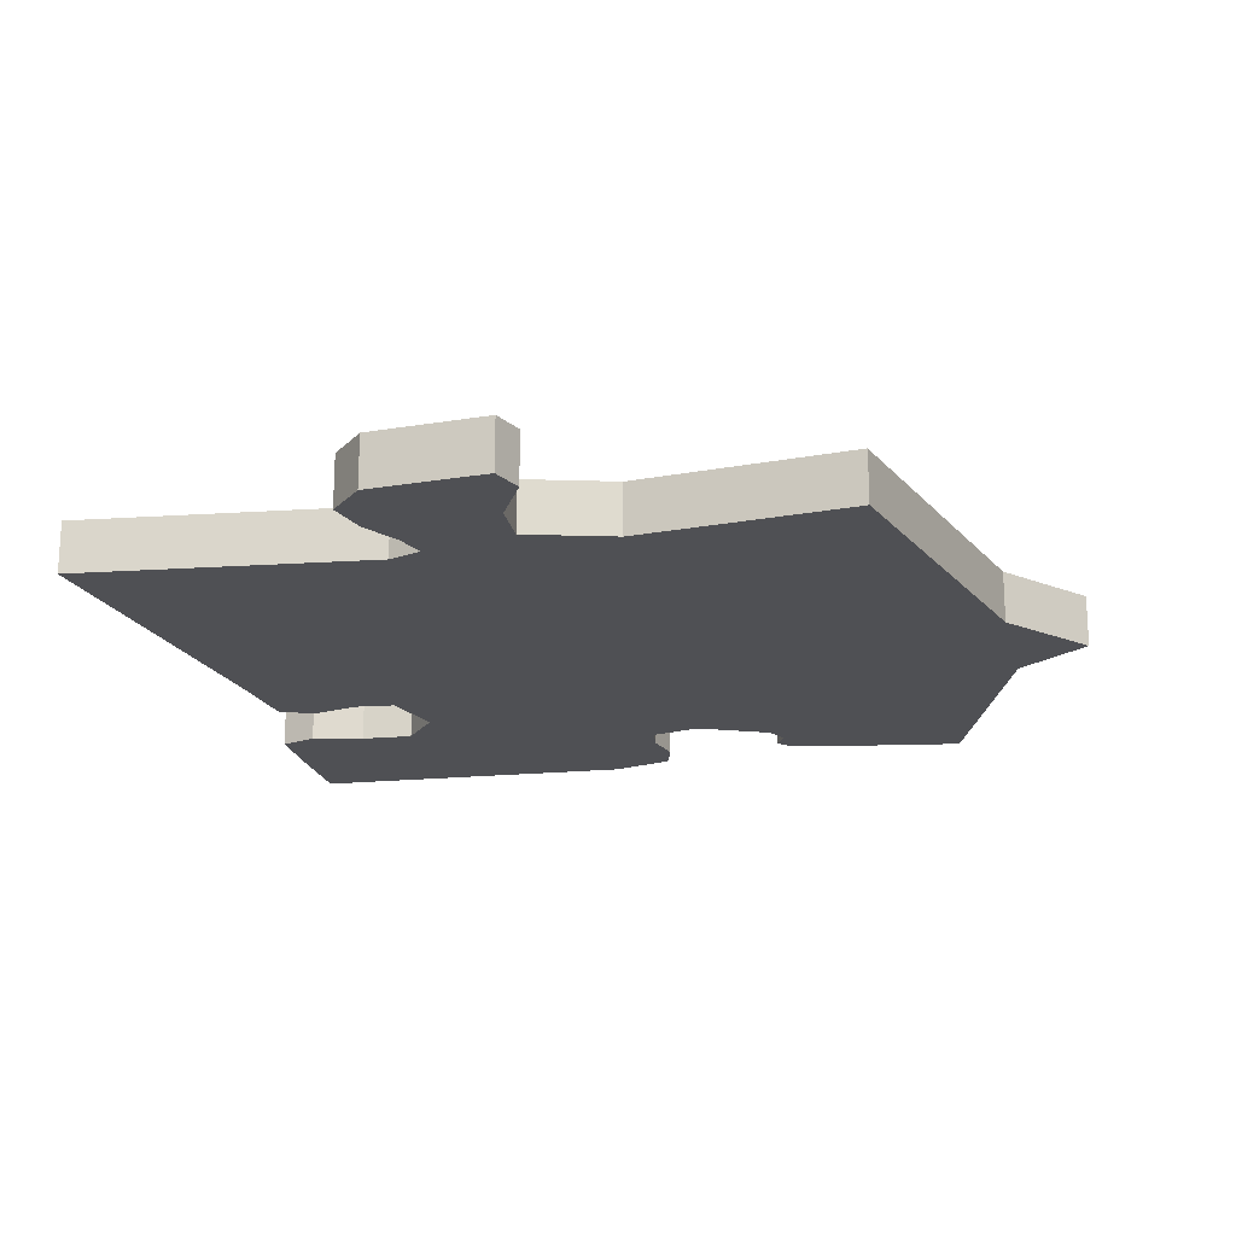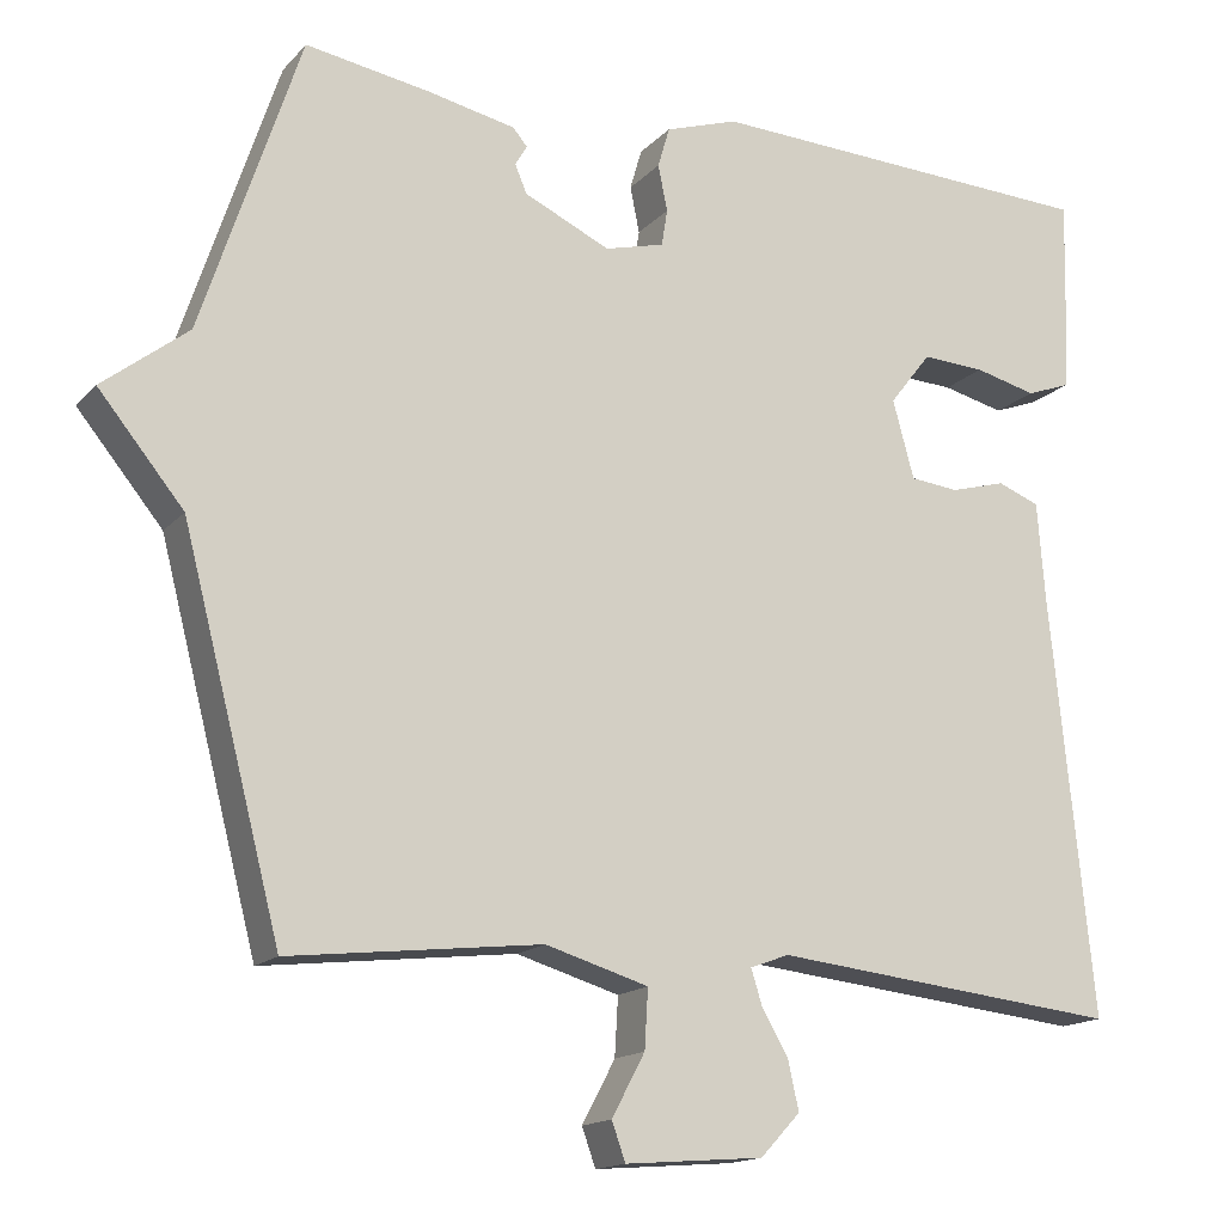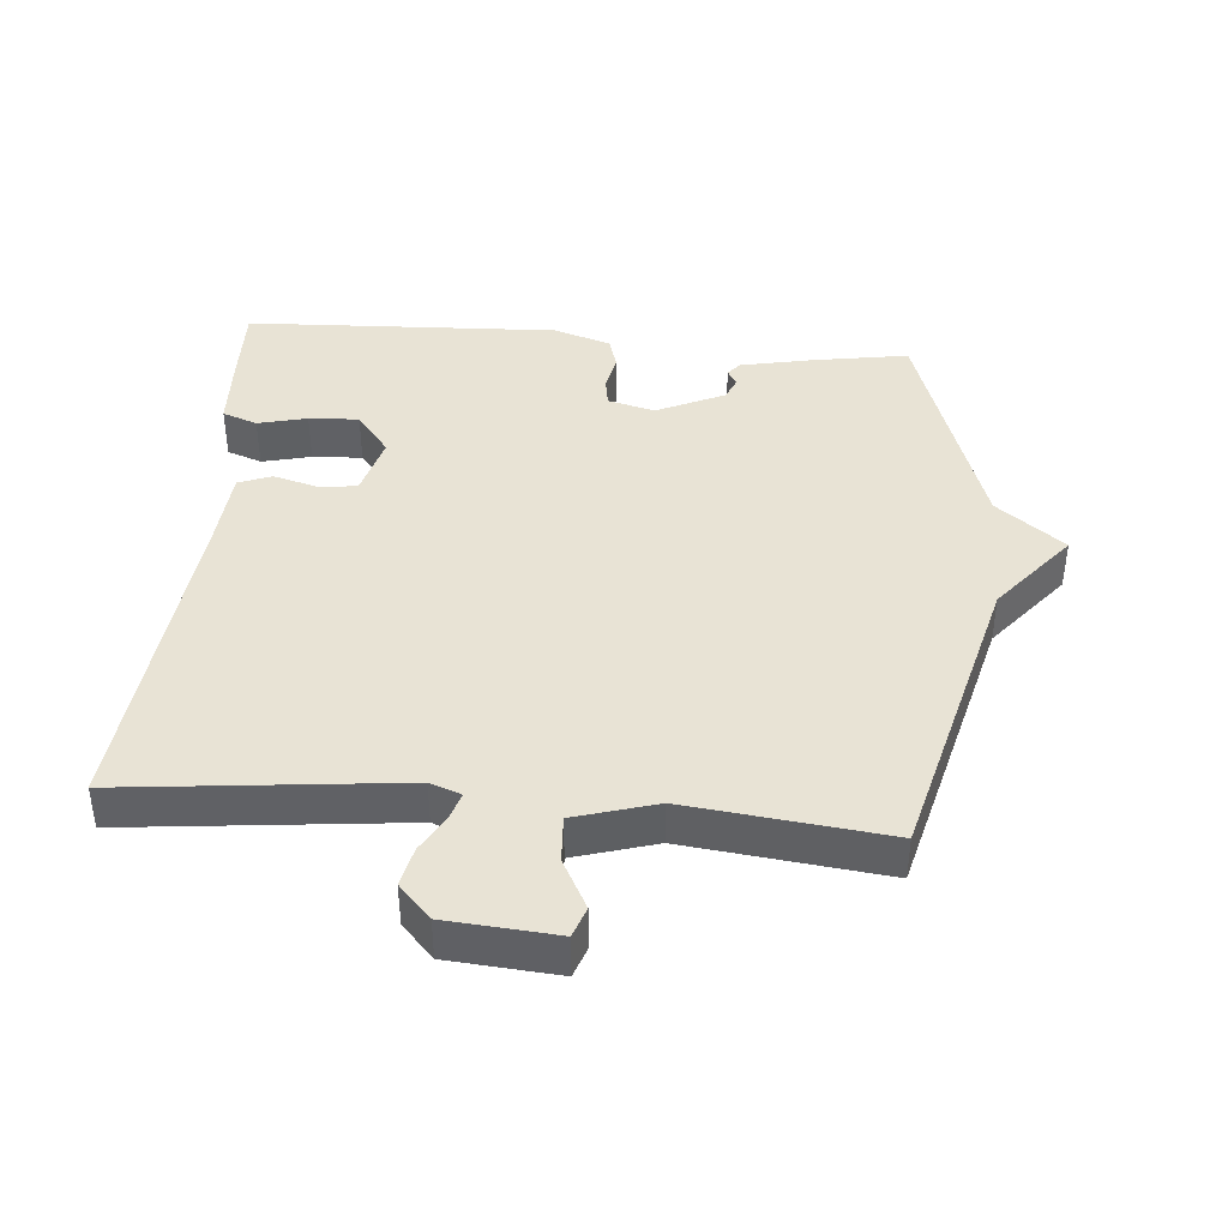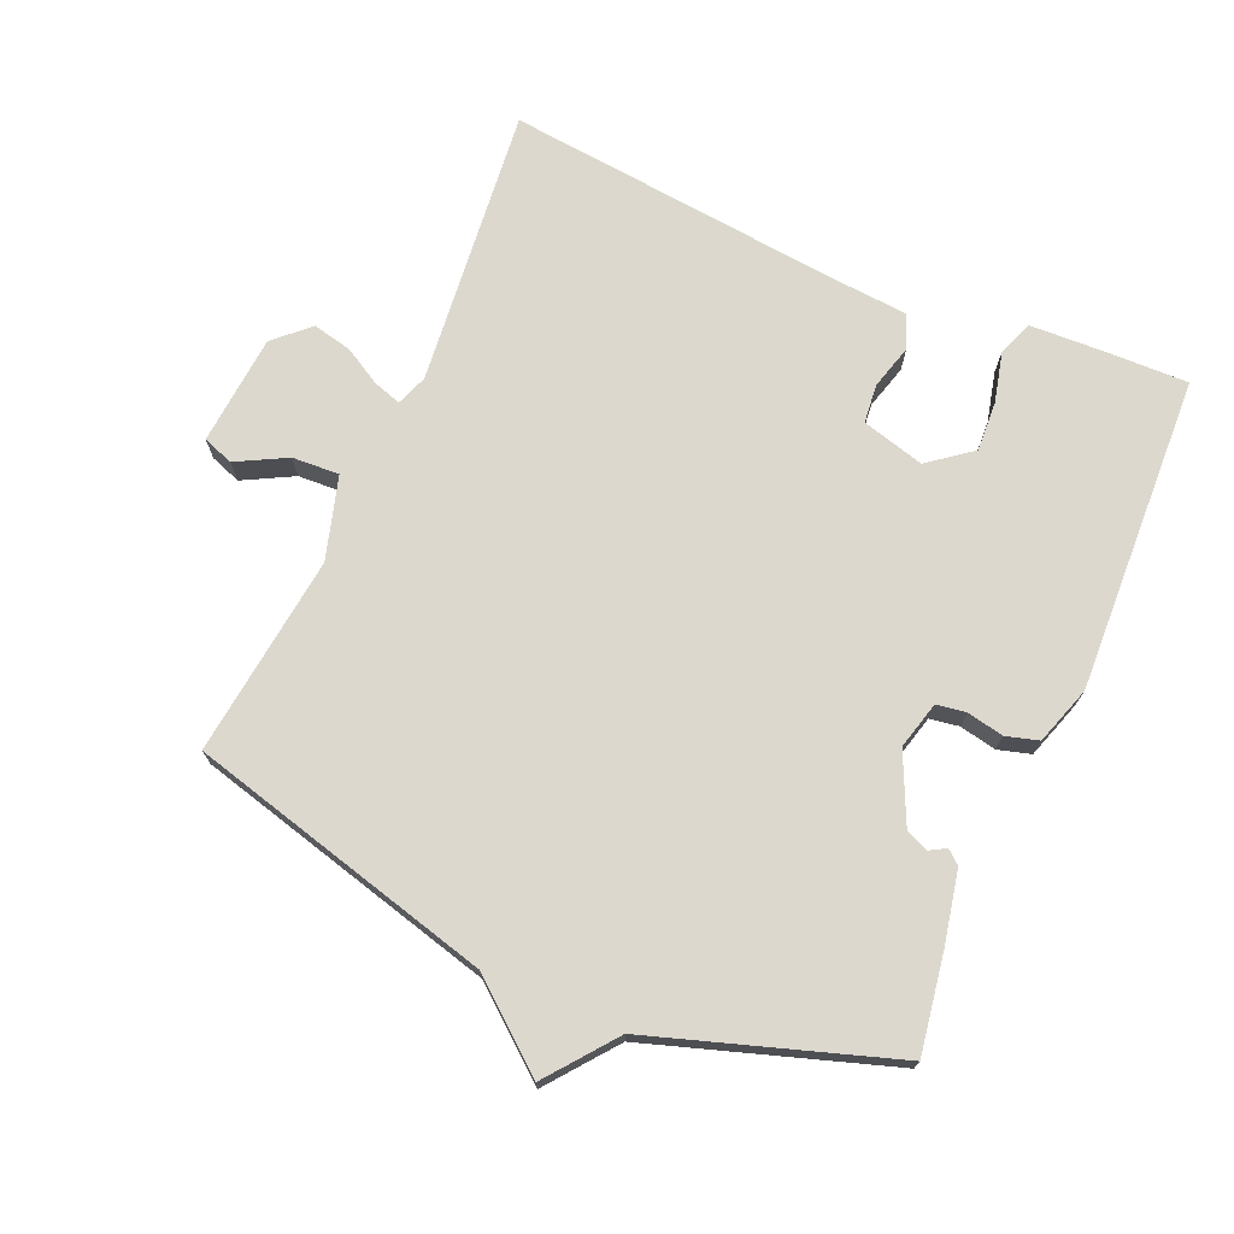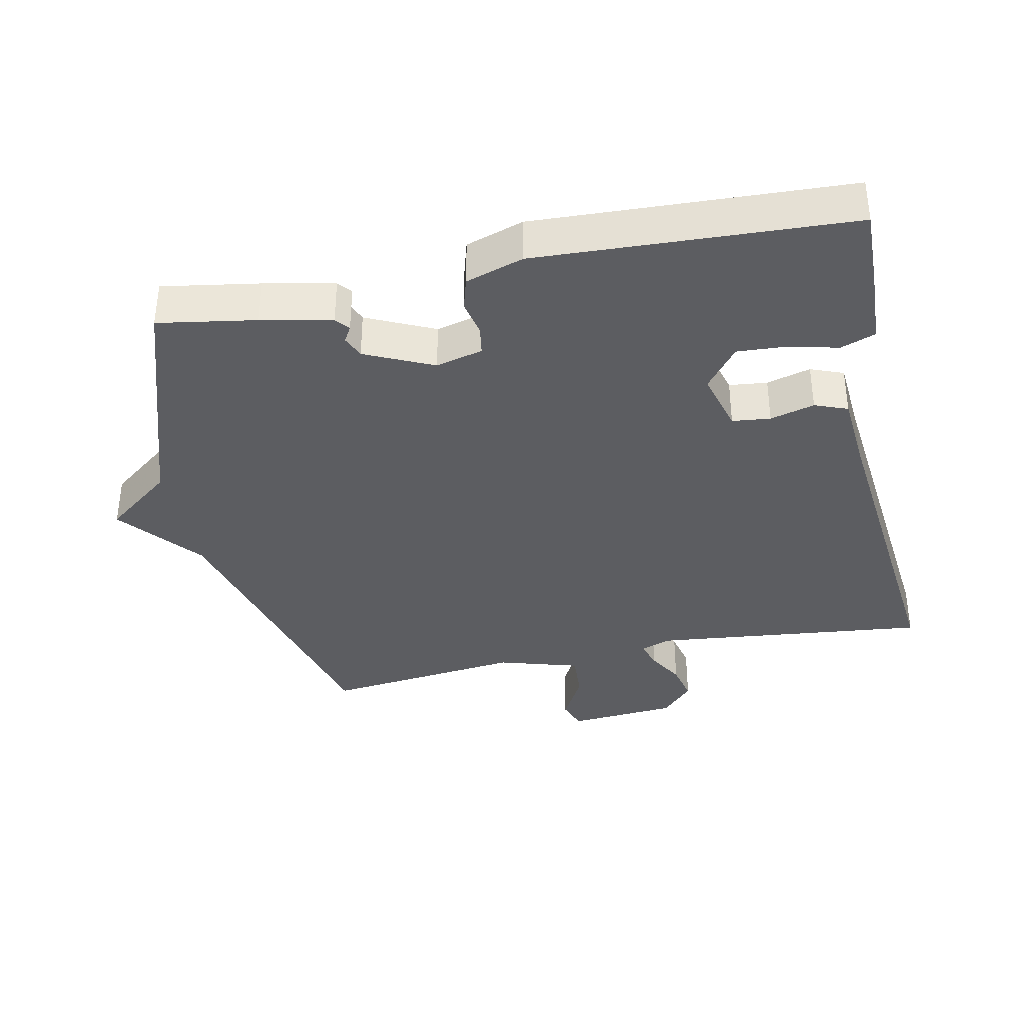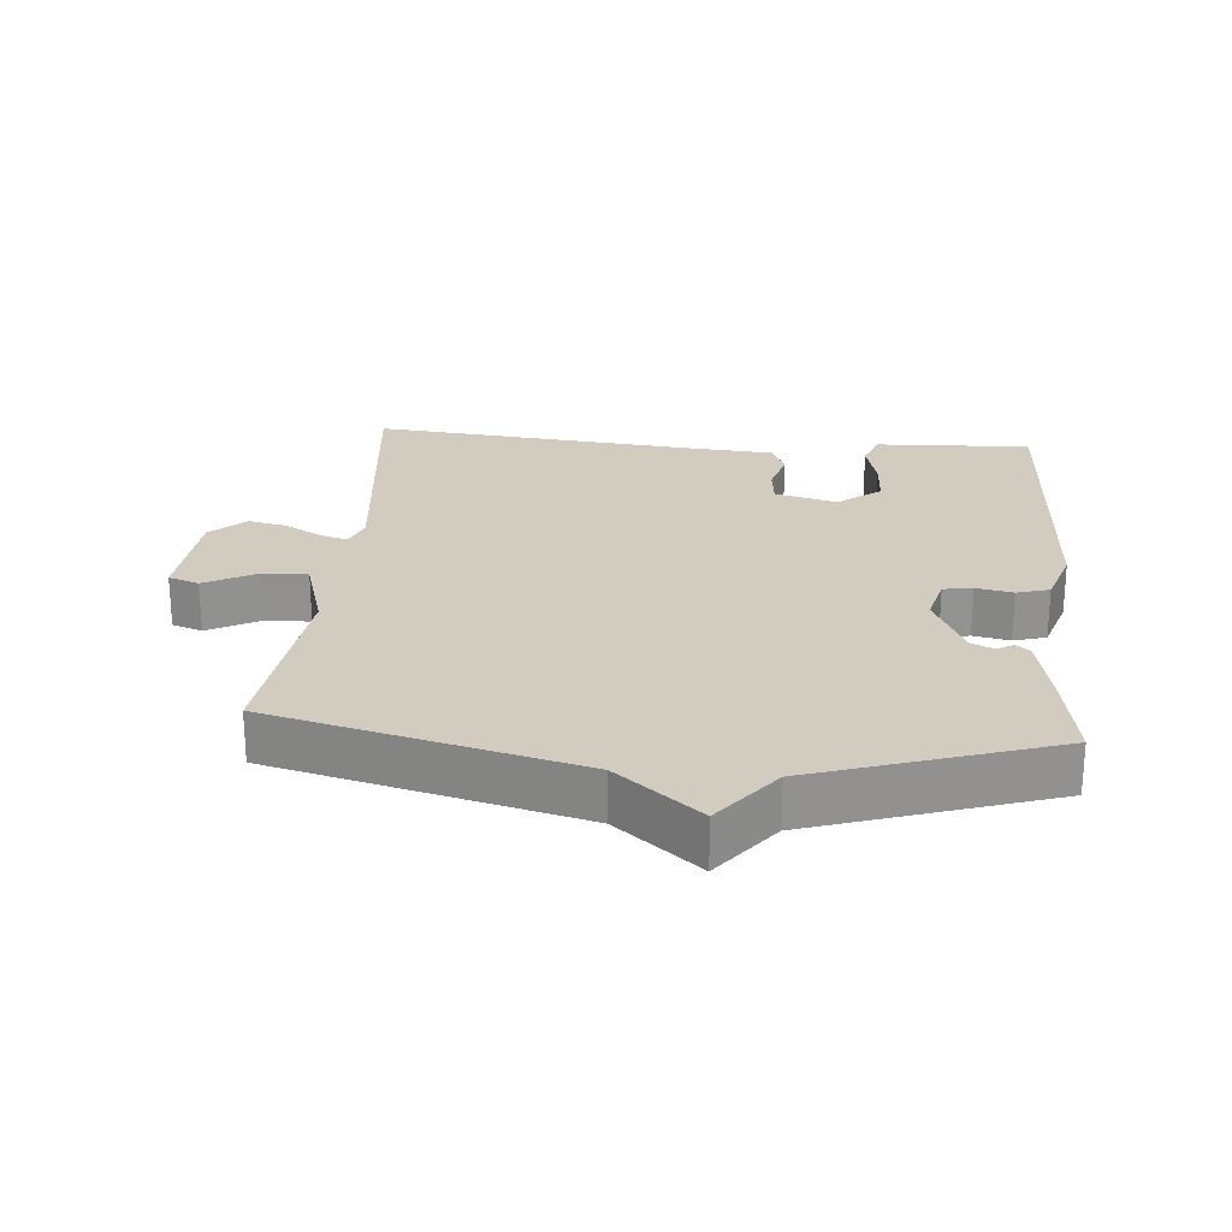
<metadata>
{"format":"obj","ext":"obj","renderer":"f3d","projection":"perspective","resolution":1024,"background":"white","views":[{"elev":-19.1,"azim":-166.8,"up":"+Y"},{"elev":-15.6,"azim":-26.9,"up":"+Z"},{"elev":41.1,"azim":-175.1,"up":"+Y"},{"elev":72.3,"azim":-66.4,"up":"+Y"},{"elev":-36.7,"azim":11.8,"up":"+Y"},{"elev":24.1,"azim":-85.2,"up":"+Y"}]}
</metadata>
<code>
v 0.5 0.07 0.5
v 0.497 0.07 0.38
v 0.492 0.07 0.269
v 0.44 0.07 0.25
v 0.367 0.07 0.268
v 0.293 0.07 0.272
v 0.244 0.07 0.209
v 0.269 0.07 0.117
v 0.326 0.07 0.111
v 0.392 0.07 0.129
v 0.441 0.07 0.11
v 0.45 0.07 -0.006
v 0.5 0.07 -0.5
v 0.089 0.07 -0.456
v 0.043 0.07 -0.473
v 0.056 0.07 -0.514
v 0.087 0.07 -0.568
v 0.1 0.07 -0.626
v 0.053 0.07 -0.676
v -0.11 0.07 -0.689
v -0.126 0.07 -0.644
v -0.087 0.07 -0.571
v -0.083 0.07 -0.502
v -0.204 0.07 -0.466
v -0.5 0.07 -0.5
v -0.616 0.07 -0.051
v -0.716 0.07 0.071
v -0.616 0.07 0.149
v -0.5 0.07 0.5
v -0.355 0.07 0.476
v -0.25 0.07 0.454
v -0.233 0.07 0.434
v -0.247 0.07 0.41
v -0.233 0.07 0.377
v -0.132 0.07 0.33
v -0.062 0.07 0.348
v -0.055 0.07 0.391
v -0.066 0.07 0.445
v -0.052 0.07 0.493
v 0.034 0.07 0.521
v 0.5 0 0.5
v 0.497 0 0.38
v 0.492 0 0.269
v 0.44 0 0.25
v 0.367 0 0.268
v 0.293 0 0.272
v 0.244 0 0.209
v 0.269 0 0.117
v 0.326 0 0.111
v 0.392 0 0.129
v 0.441 0 0.11
v 0.45 0 -0.006
v 0.5 0 -0.5
v 0.089 0 -0.456
v 0.043 0 -0.473
v 0.056 0 -0.514
v 0.087 0 -0.568
v 0.1 0 -0.626
v 0.053 0 -0.676
v -0.11 0 -0.689
v -0.126 0 -0.644
v -0.087 0 -0.571
v -0.083 0 -0.502
v -0.204 0 -0.466
v -0.5 0 -0.5
v -0.616 0 -0.051
v -0.716 0 0.071
v -0.616 0 0.149
v -0.5 0 0.5
v -0.355 0 0.476
v -0.25 0 0.454
v -0.233 0 0.434
v -0.247 0 0.41
v -0.233 0 0.377
v -0.132 0 0.33
v -0.062 0 0.348
v -0.055 0 0.391
v -0.066 0 0.445
v -0.052 0 0.493
v 0.034 0 0.521
f 3 4 5
f 2 3 5
f 1 2 5
f 40 1 5
f 39 40 5
f 38 39 5
f 37 38 5
f 36 37 5 6
f 35 36 6 7
f 31 32 33
f 30 31 33
f 29 30 33
f 28 29 33
f 28 33 34
f 27 28 34
f 26 27 34
f 26 34 35
f 25 26 35
f 24 25 35
f 20 21 22
f 19 20 22
f 18 19 22
f 17 18 22
f 16 17 22
f 15 16 22 23
f 35 7 8
f 24 35 8
f 23 24 8
f 15 23 8
f 14 15 8
f 9 10 11 12
f 12 13 14
f 9 12 14
f 8 9 14
f 45 44 43
f 45 43 42
f 45 42 41
f 45 41 80
f 45 80 79
f 45 79 78
f 45 78 77
f 46 45 77 76
f 47 46 76 75
f 73 72 71
f 73 71 70
f 73 70 69
f 73 69 68
f 74 73 68
f 74 68 67
f 74 67 66
f 75 74 66
f 75 66 65
f 75 65 64
f 62 61 60
f 62 60 59
f 62 59 58
f 62 58 57
f 62 57 56
f 63 62 56 55
f 48 47 75
f 48 75 64
f 48 64 63
f 48 63 55
f 48 55 54
f 52 51 50 49
f 54 53 52
f 54 52 49
f 54 49 48
f 1 41 42 2
f 2 42 43 3
f 3 43 44 4
f 4 44 45 5
f 5 45 46 6
f 6 46 47 7
f 7 47 48 8
f 8 48 49 9
f 9 49 50 10
f 10 50 51 11
f 11 51 52 12
f 12 52 53 13
f 13 53 54 14
f 14 54 55 15
f 15 55 56 16
f 16 56 57 17
f 17 57 58 18
f 18 58 59 19
f 19 59 60 20
f 20 60 61 21
f 21 61 62 22
f 22 62 63 23
f 23 63 64 24
f 24 64 65 25
f 25 65 66 26
f 26 66 67 27
f 27 67 68 28
f 28 68 69 29
f 29 69 70 30
f 30 70 71 31
f 31 71 72 32
f 32 72 73 33
f 33 73 74 34
f 34 74 75 35
f 35 75 76 36
f 36 76 77 37
f 37 77 78 38
f 38 78 79 39
f 39 79 80 40
f 40 80 41 1

</code>
